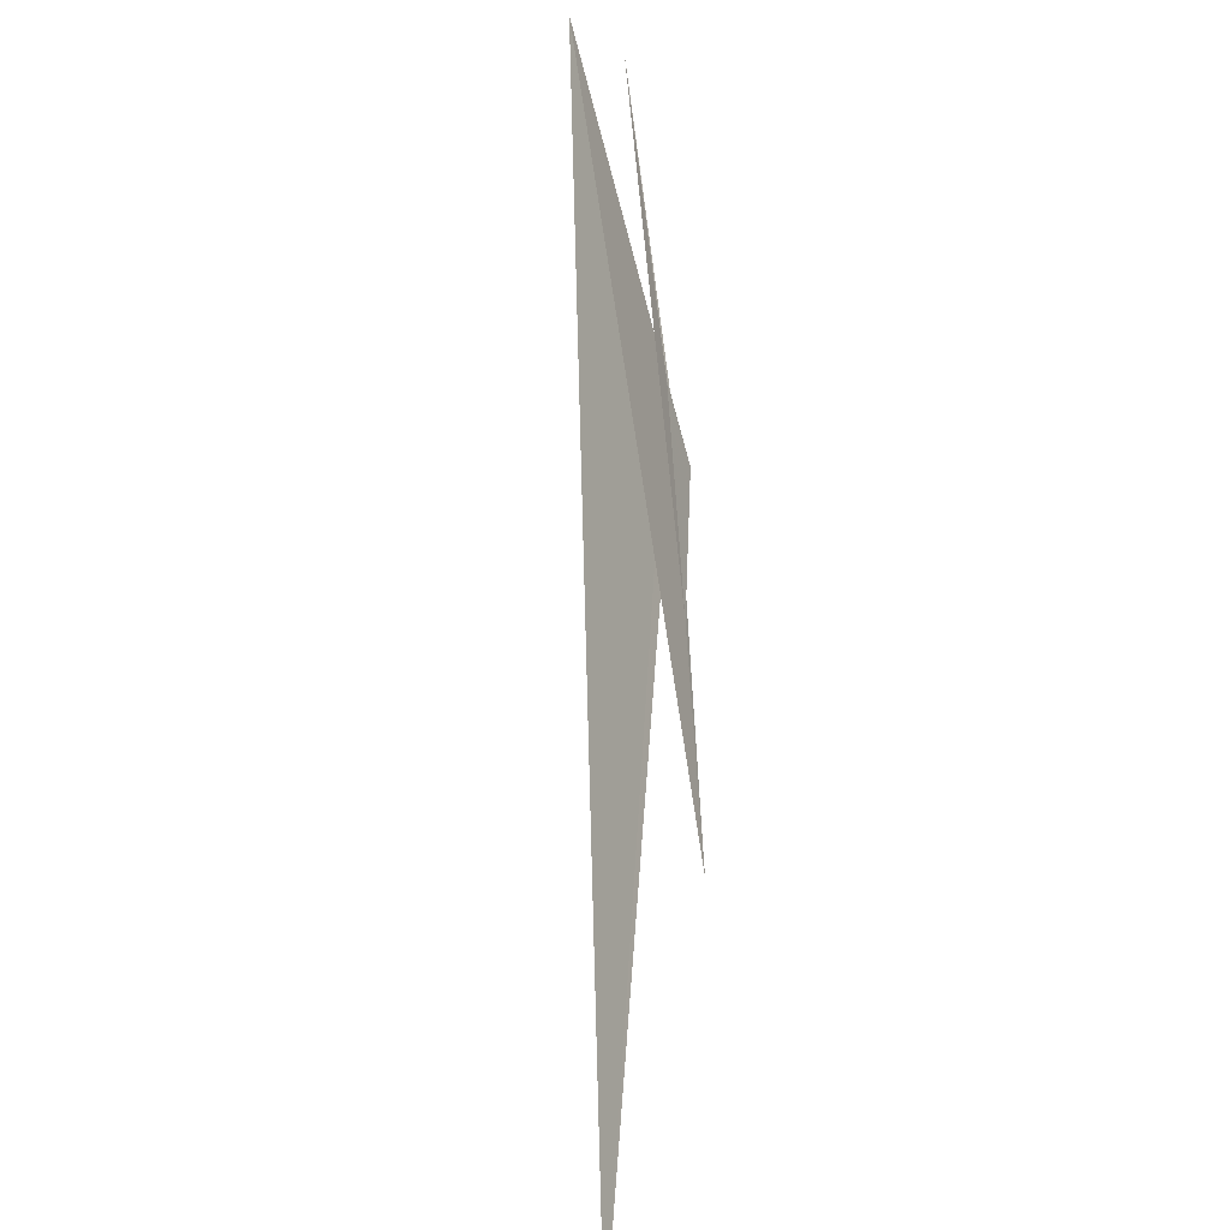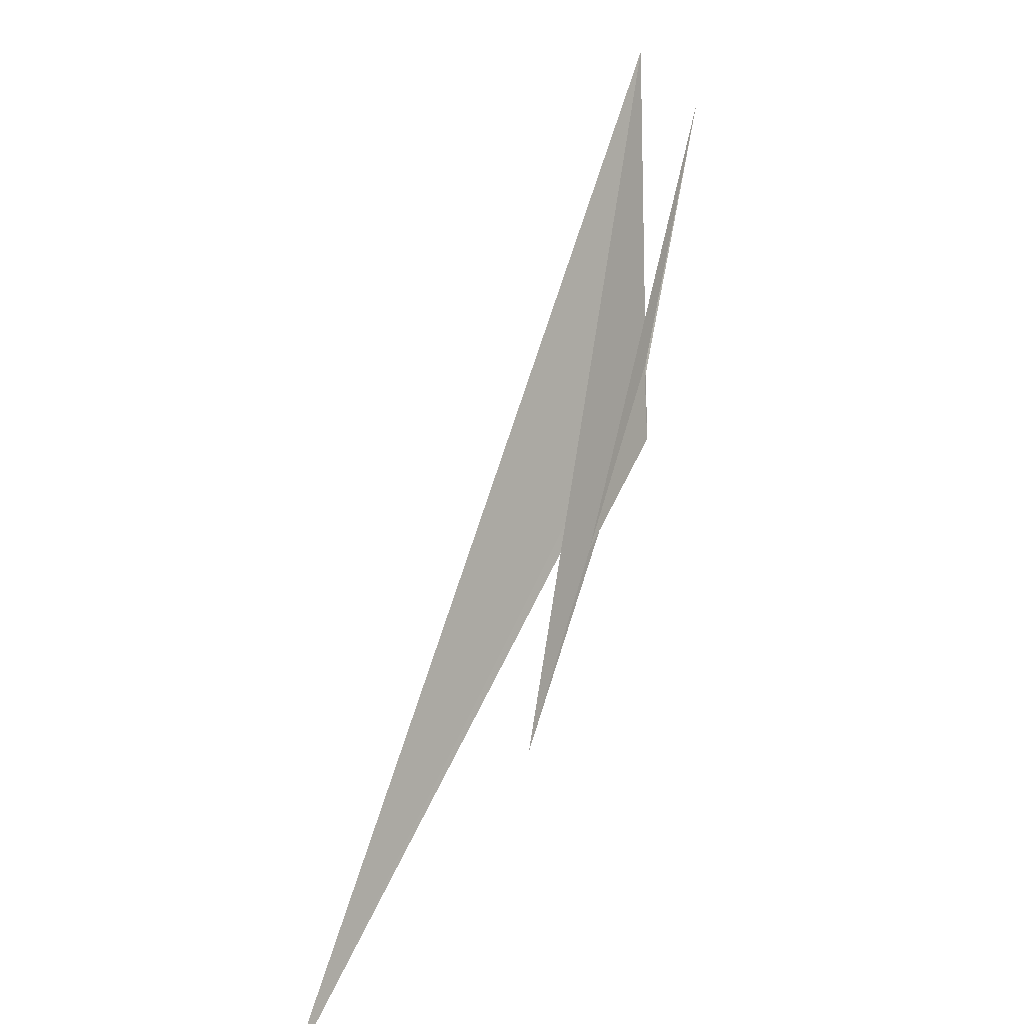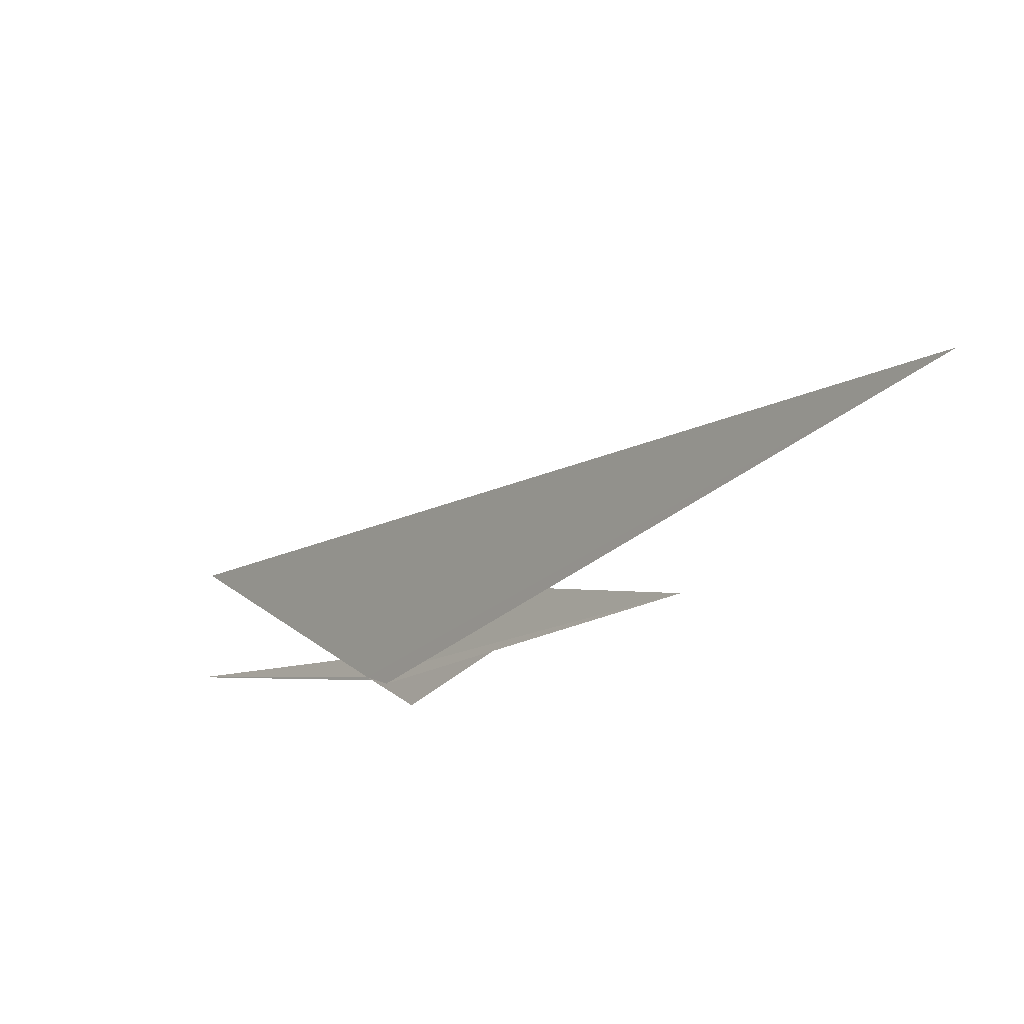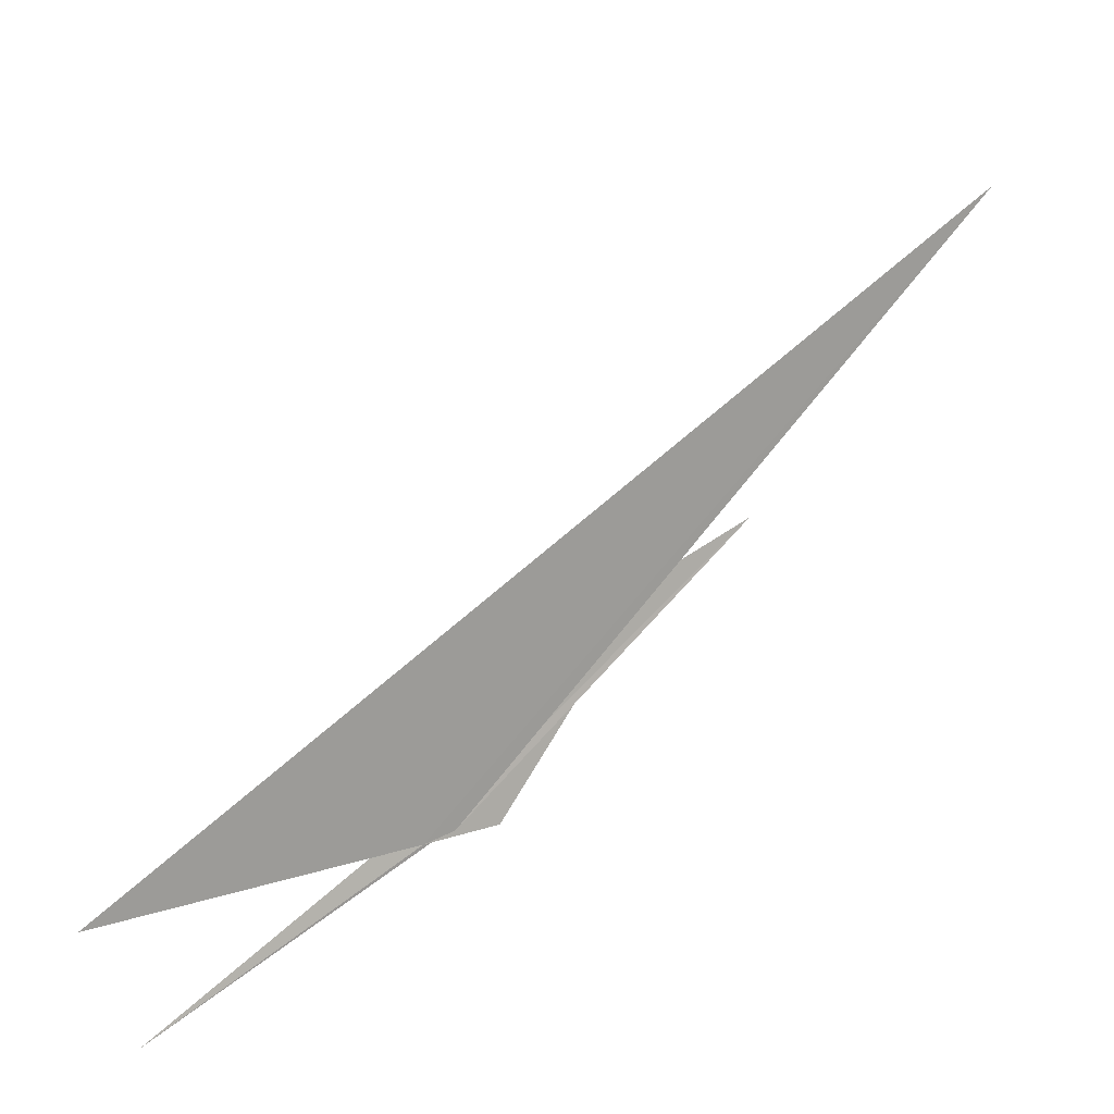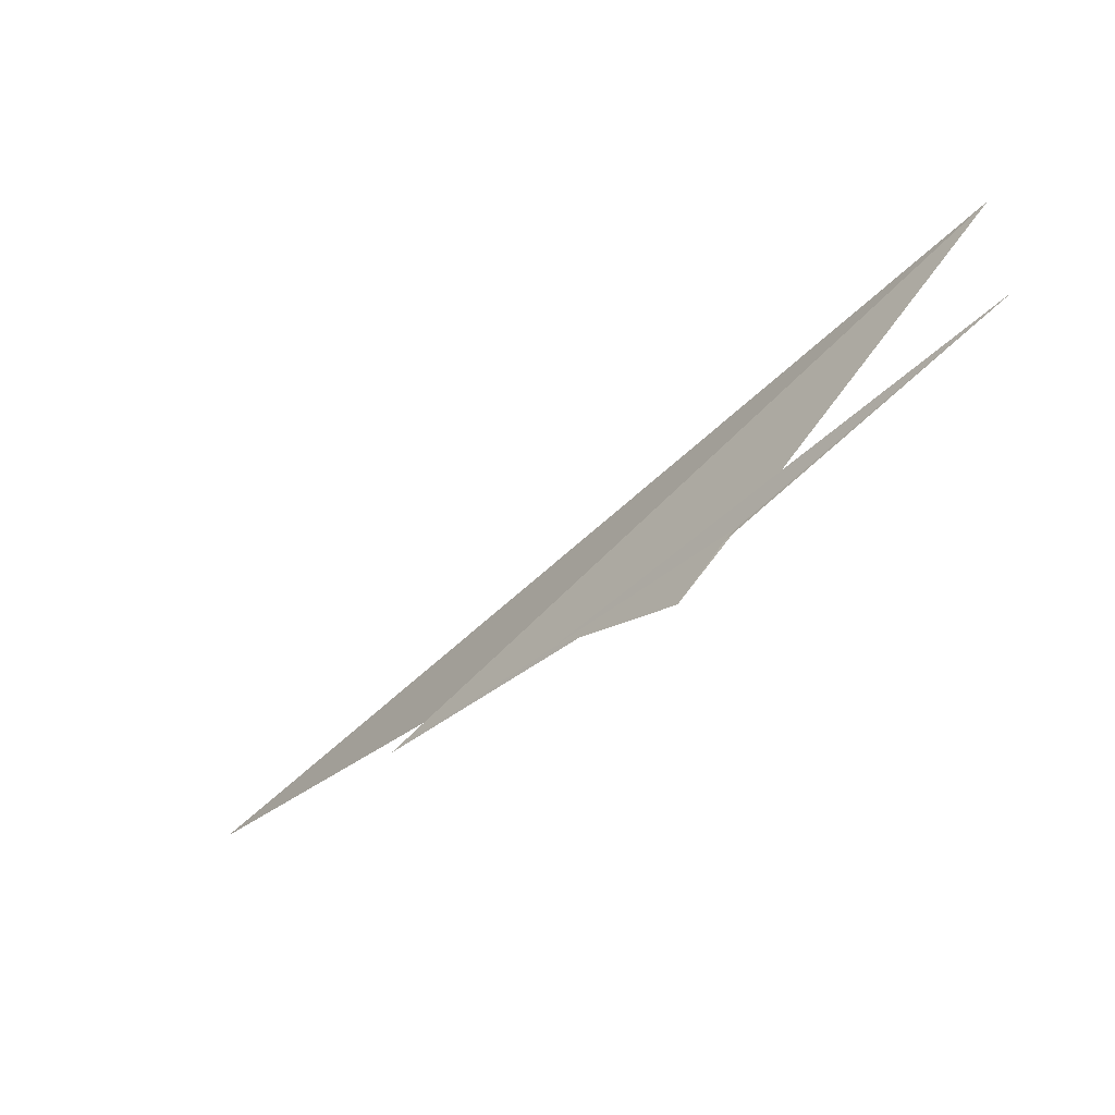
<metadata>
{"format":"obj","ext":"obj","renderer":"f3d","projection":"perspective","resolution":1024,"background":"white","views":[{"elev":52.2,"azim":-47.3,"up":"+Y"},{"elev":44.6,"azim":-25.4,"up":"+Y"},{"elev":-49.6,"azim":-91.2,"up":"+Y"},{"elev":-60.9,"azim":-121.0,"up":"+Z"},{"elev":-7.5,"azim":90.0,"up":"+Y"}]}
</metadata>
<code>
v -214 -6.792 66.68
v -214.3 -7.006 67.06
v -213.6 -6.394 66.17
v -214 -6.85 66.73
v -214.7 -7.222 67.44
v -213.8 -6.164 66.19
v -214 -6.948 66.8
v -215.5 -7.398 67.92
v -214 -6.82 66.7
f 1 3 2
f 1 4 5
f 1 5 6
f 1 8 4
f 1 6 8
f 1 9 3
f 1 7 9
f 1 2 7

</code>
